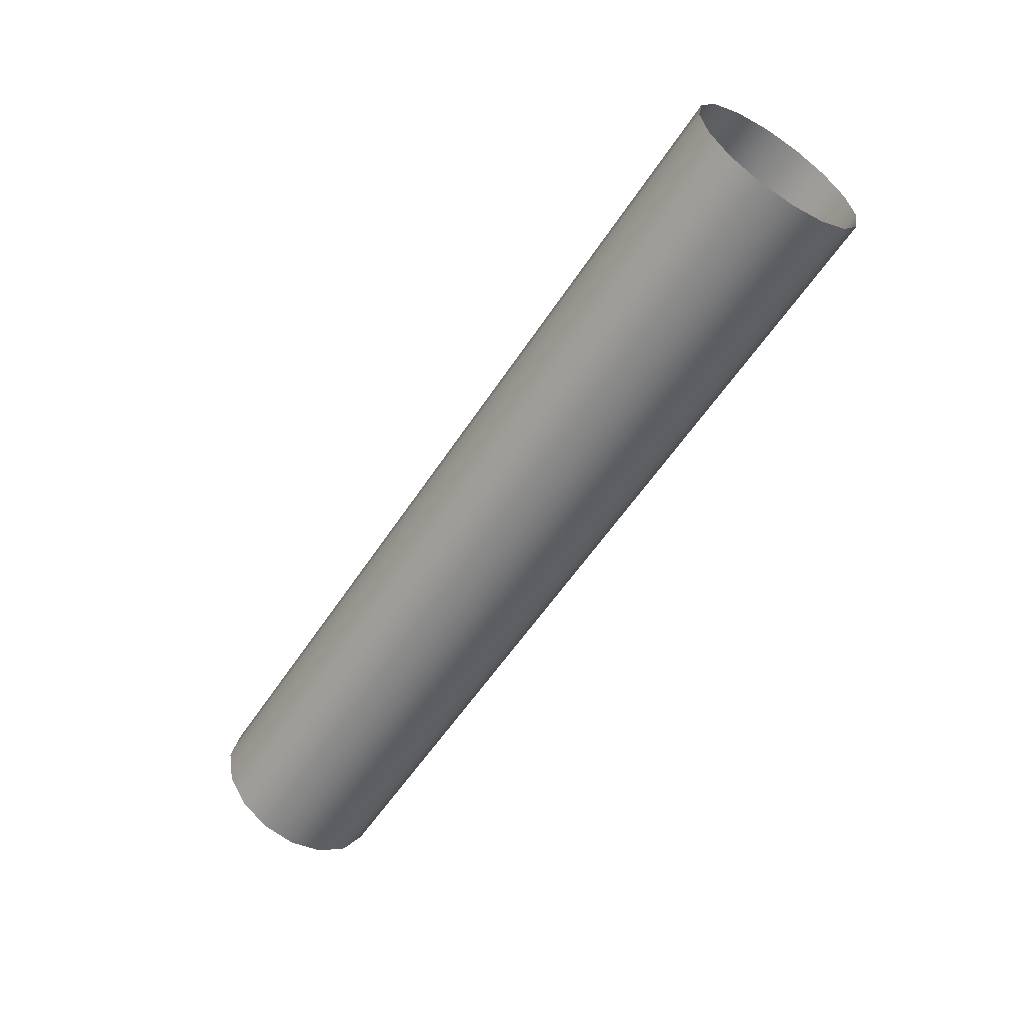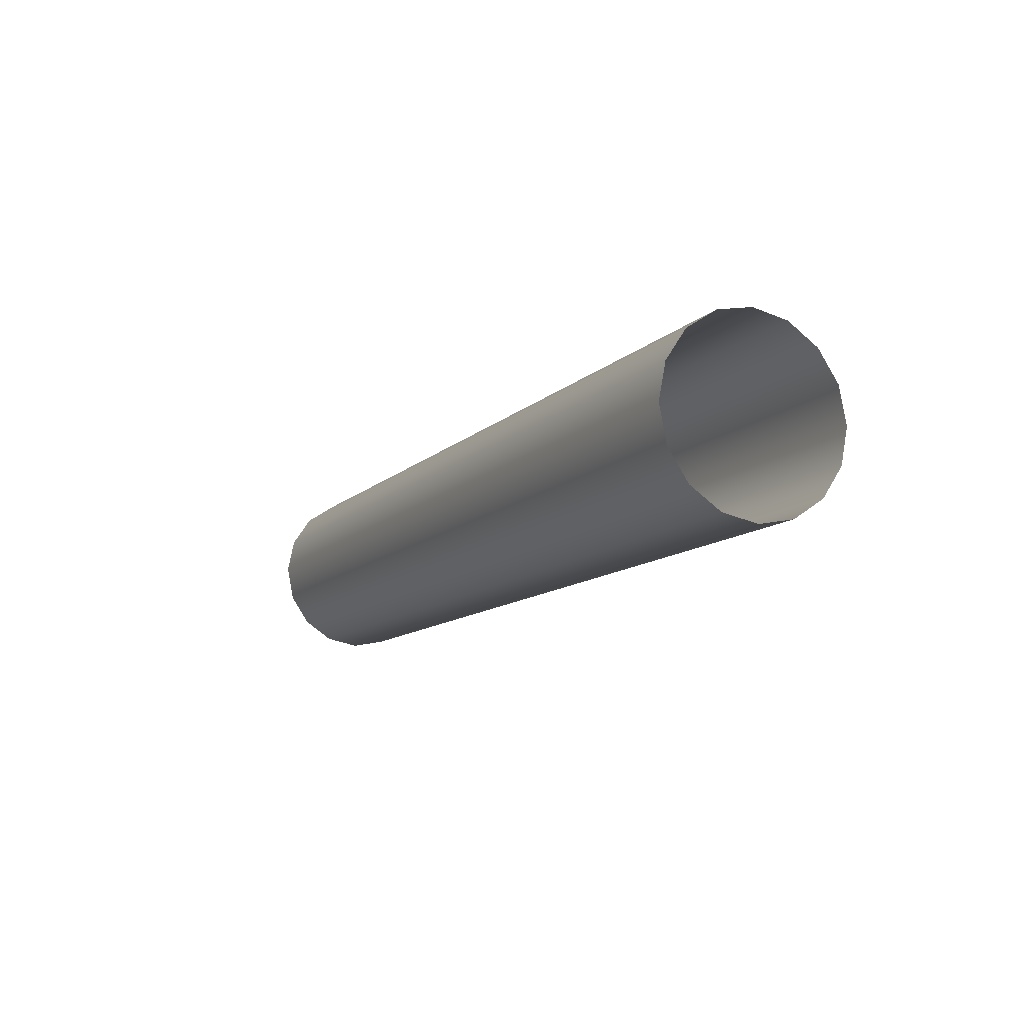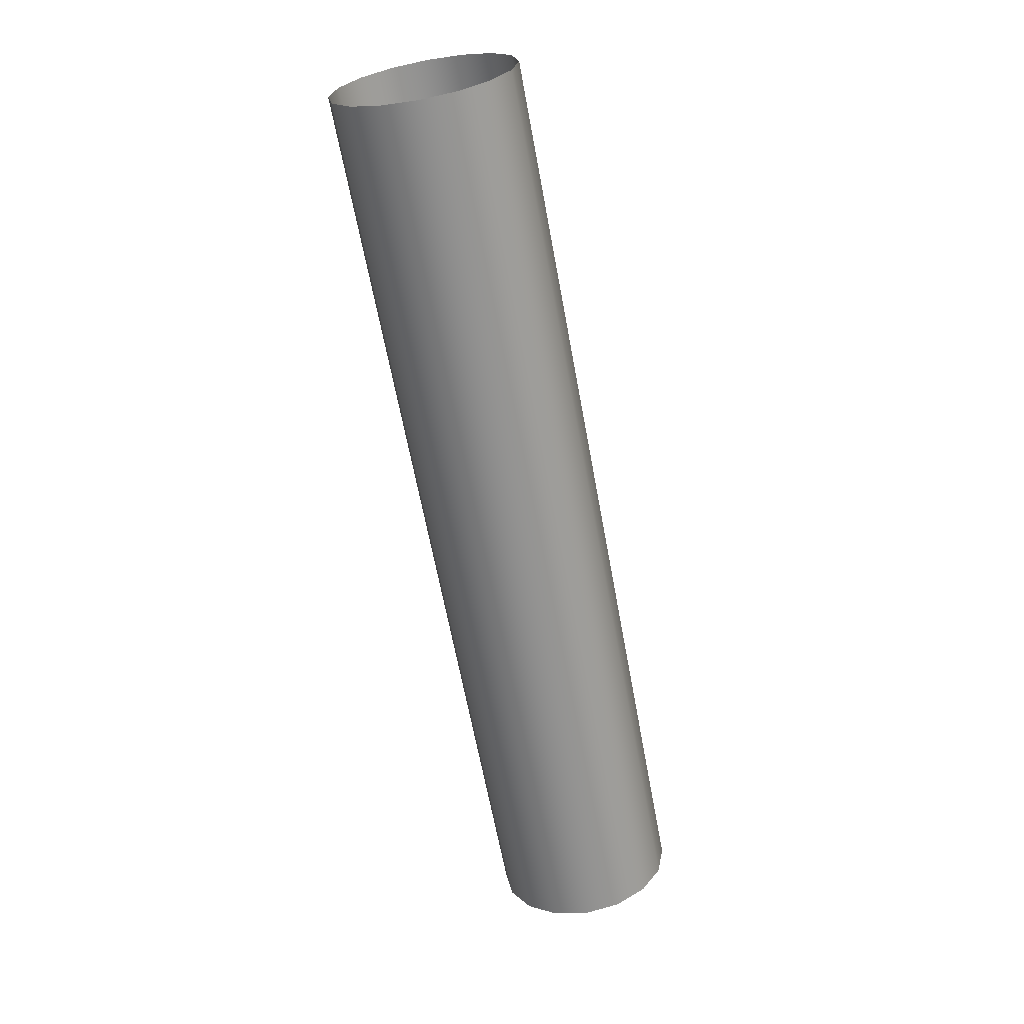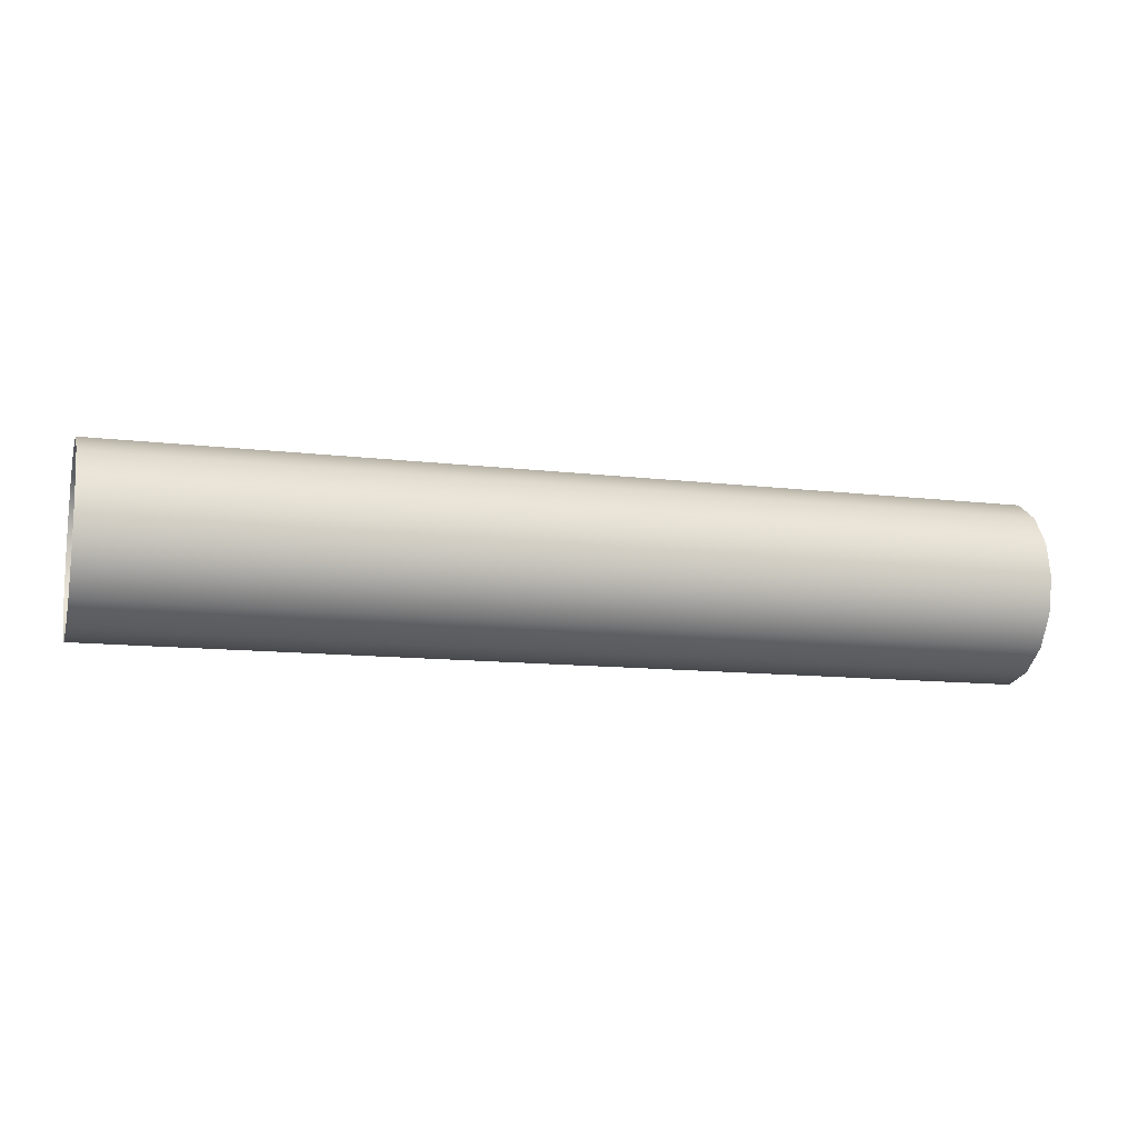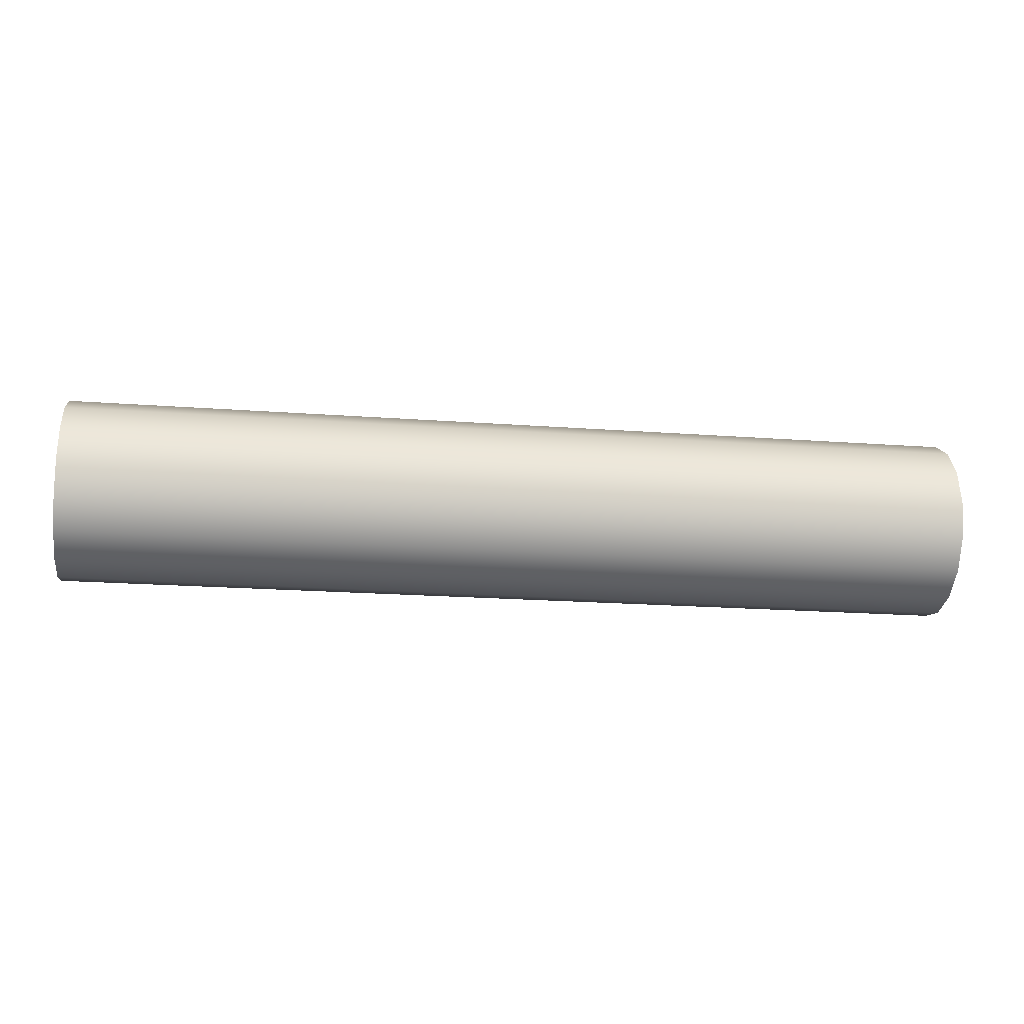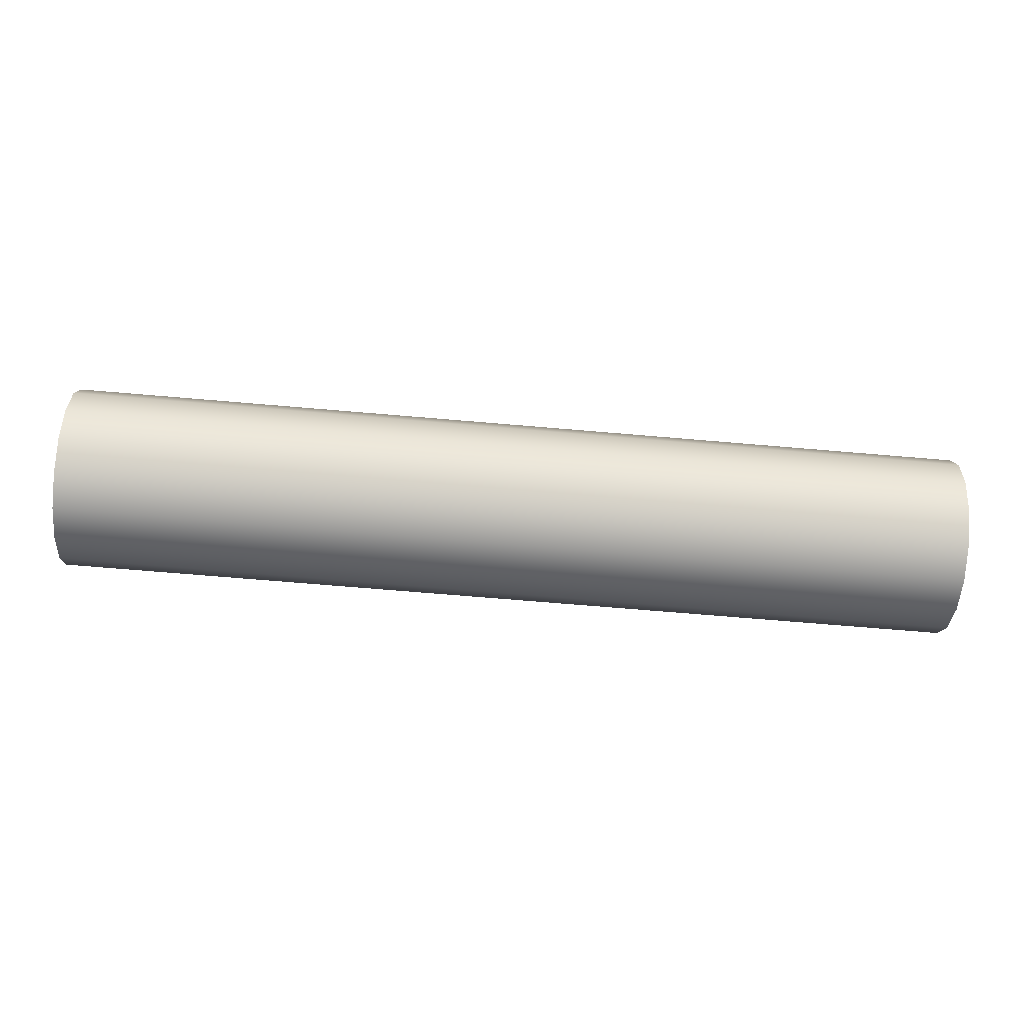
<metadata>
{"format":"obj","ext":"obj","renderer":"f3d","projection":"perspective","resolution":1024,"background":"white","views":[{"elev":-56.8,"azim":-122.8,"up":"+Y"},{"elev":-11.2,"azim":-115.8,"up":"+Z"},{"elev":-64.6,"azim":-79.5,"up":"+Y"},{"elev":-11.7,"azim":163.8,"up":"+Y"},{"elev":-19.8,"azim":172.1,"up":"+Z"},{"elev":-69.2,"azim":-4.9,"up":"+Z"}]}
</metadata>
<code>
v -0.25 0 -0.05
v 0.25 0 -0.05
v -0.25 -0.01913 -0.04619
v 0.25 -0.01913 -0.04619
v -0.25 -0.03535 -0.03535
v 0.25 -0.03535 -0.03535
v -0.25 -0.04619 -0.01913
v 0.25 -0.04619 -0.01913
v -0.25 -0.05 0
v 0.25 -0.05 0
v -0.25 -0.04619 0.01913
v 0.25 -0.04619 0.01913
v -0.25 -0.03535 0.03535
v 0.25 -0.03535 0.03535
v -0.25 -0.01913 0.04619
v 0.25 -0.01913 0.04619
v -0.25 0 0.05
v 0.25 -0 0.05
v -0.25 0.01913 0.04619
v 0.25 0.01913 0.04619
v -0.25 0.03535 0.03535
v 0.25 0.03535 0.03535
v -0.25 0.04619 0.01913
v 0.25 0.04619 0.01913
v -0.25 0.05 -0
v 0.25 0.05 -0
v -0.25 0.04619 -0.01913
v 0.25 0.04619 -0.01913
v -0.25 0.03535 -0.03535
v 0.25 0.03535 -0.03535
v -0.25 0.01913 -0.04619
v 0.25 0.01913 -0.04619
f 1 2 4 3
f 3 4 6 5
f 5 6 8 7
f 7 8 10 9
f 9 10 12 11
f 11 12 14 13
f 13 14 16 15
f 15 16 18 17
f 17 18 20 19
f 19 20 22 21
f 21 22 24 23
f 23 24 26 25
f 25 26 28 27
f 27 28 30 29
f 29 30 32 31
f 31 32 2 1

</code>
